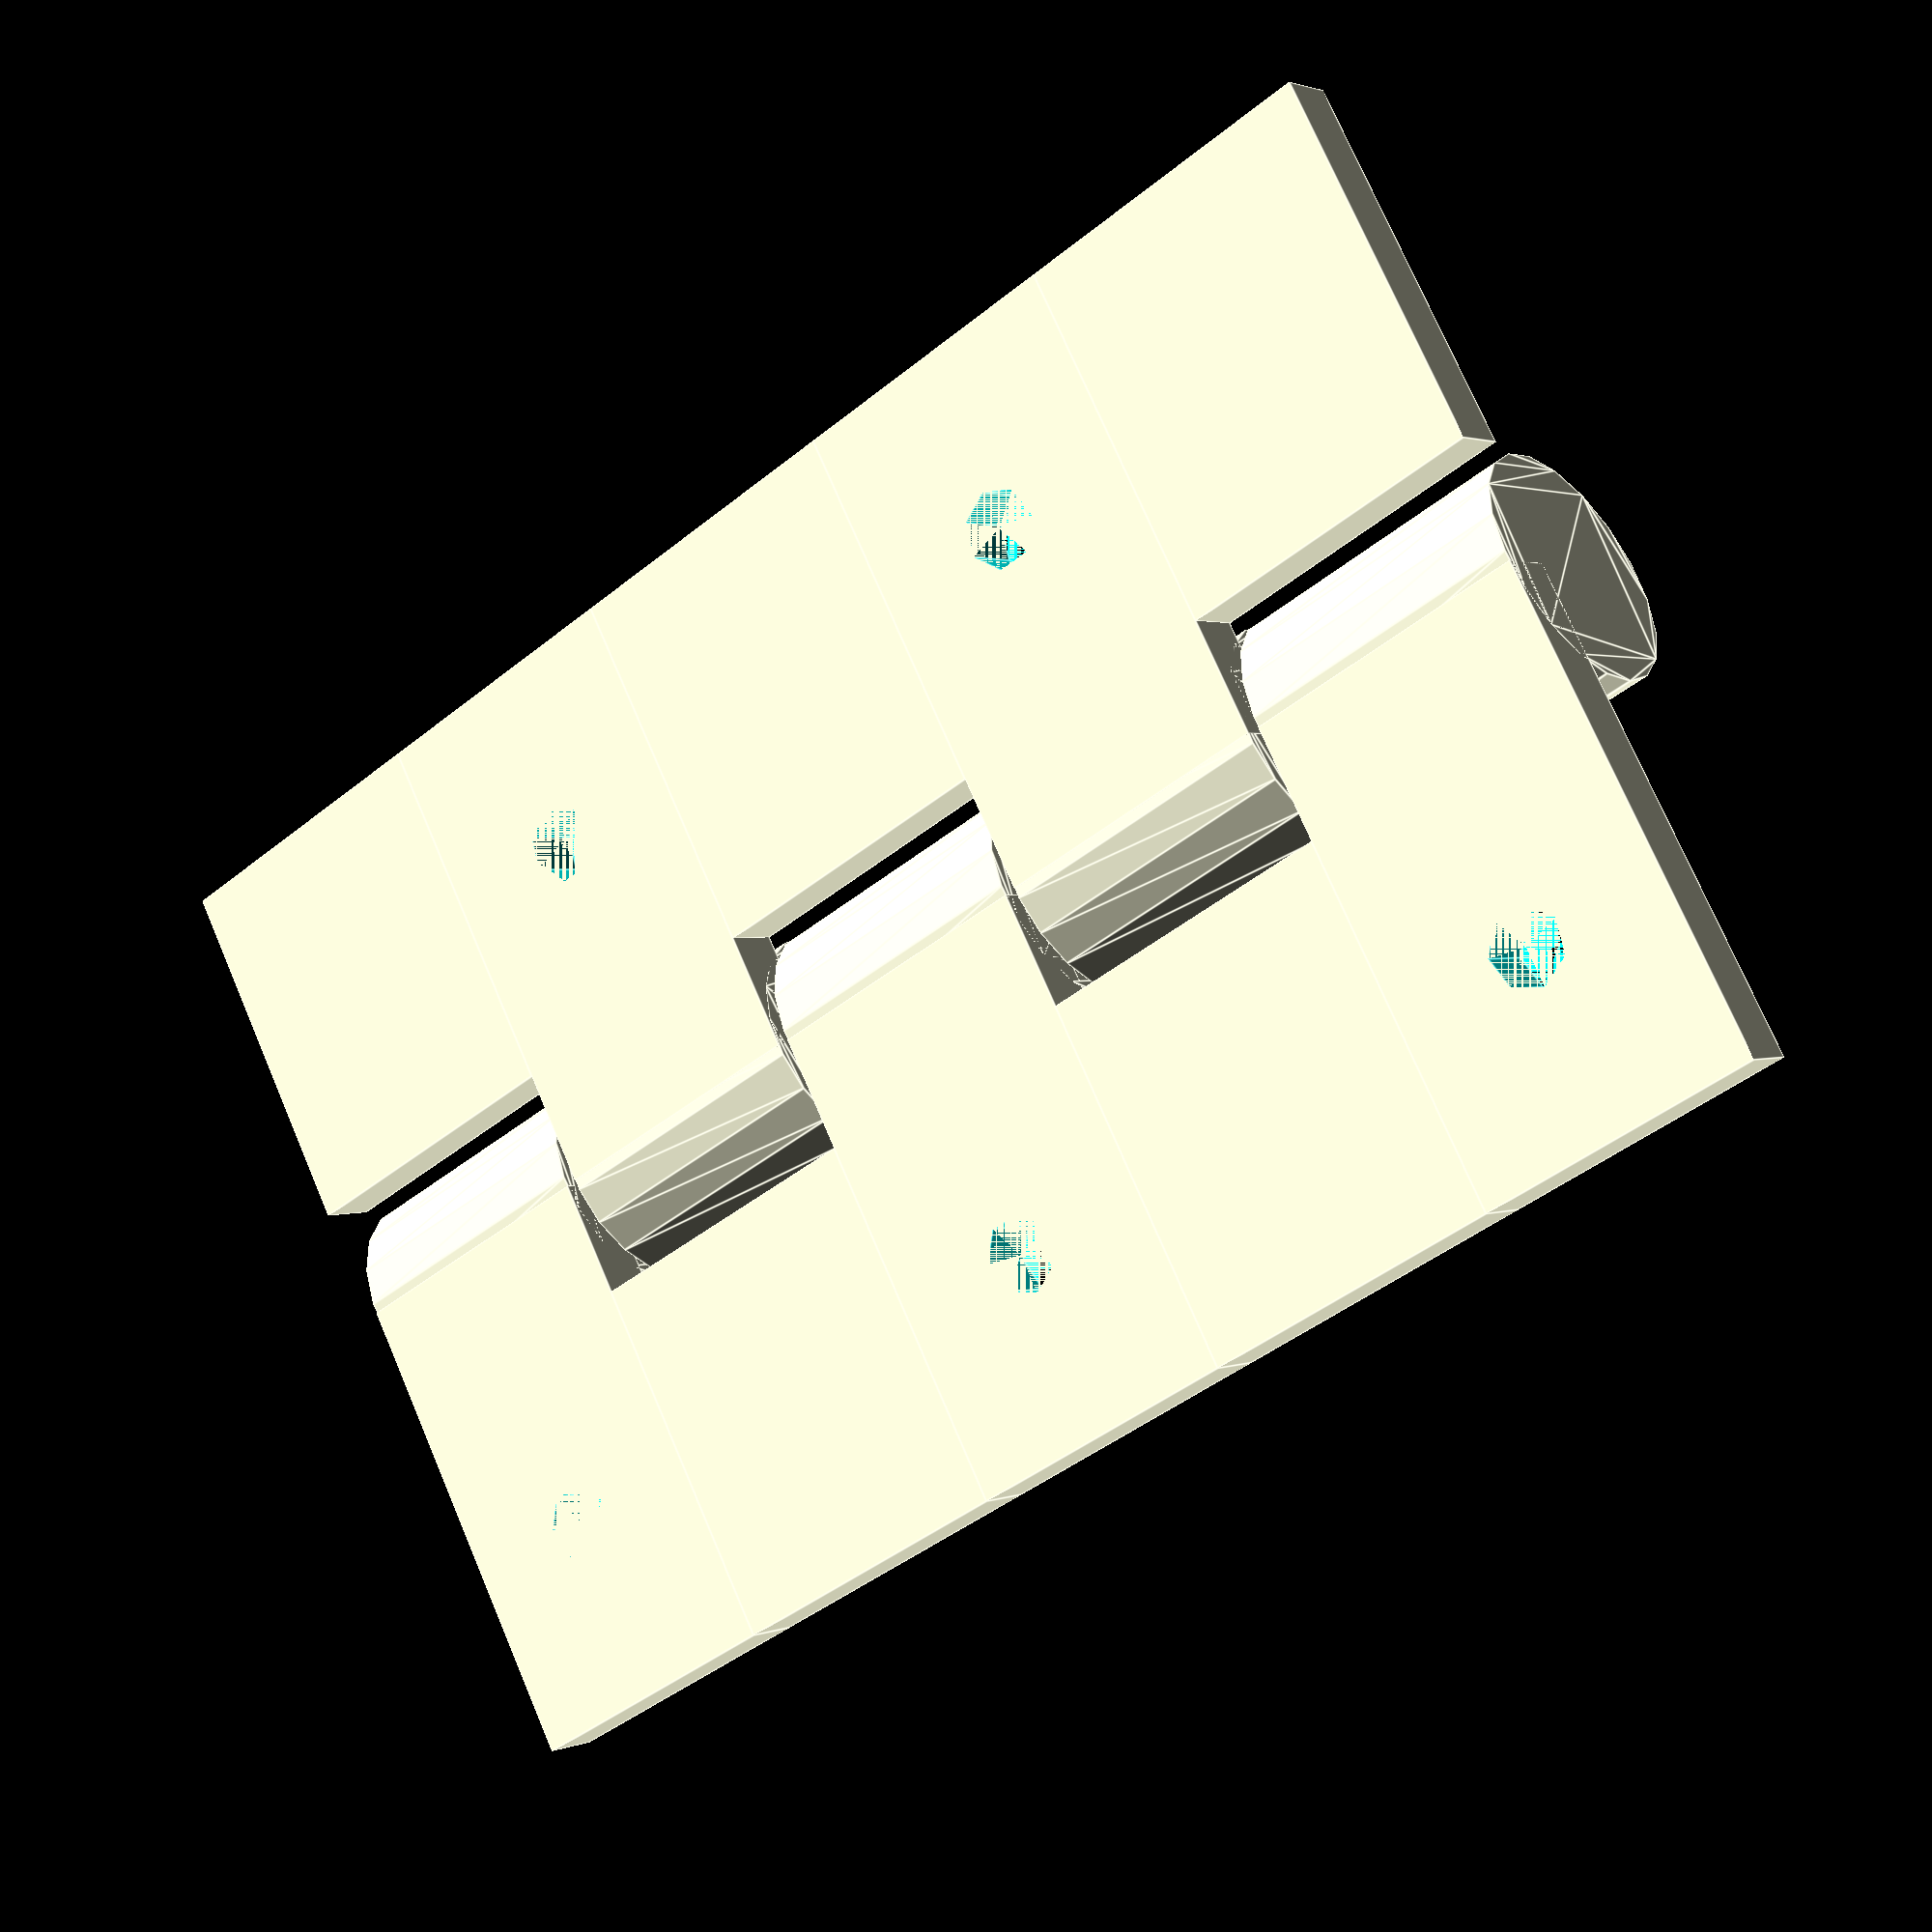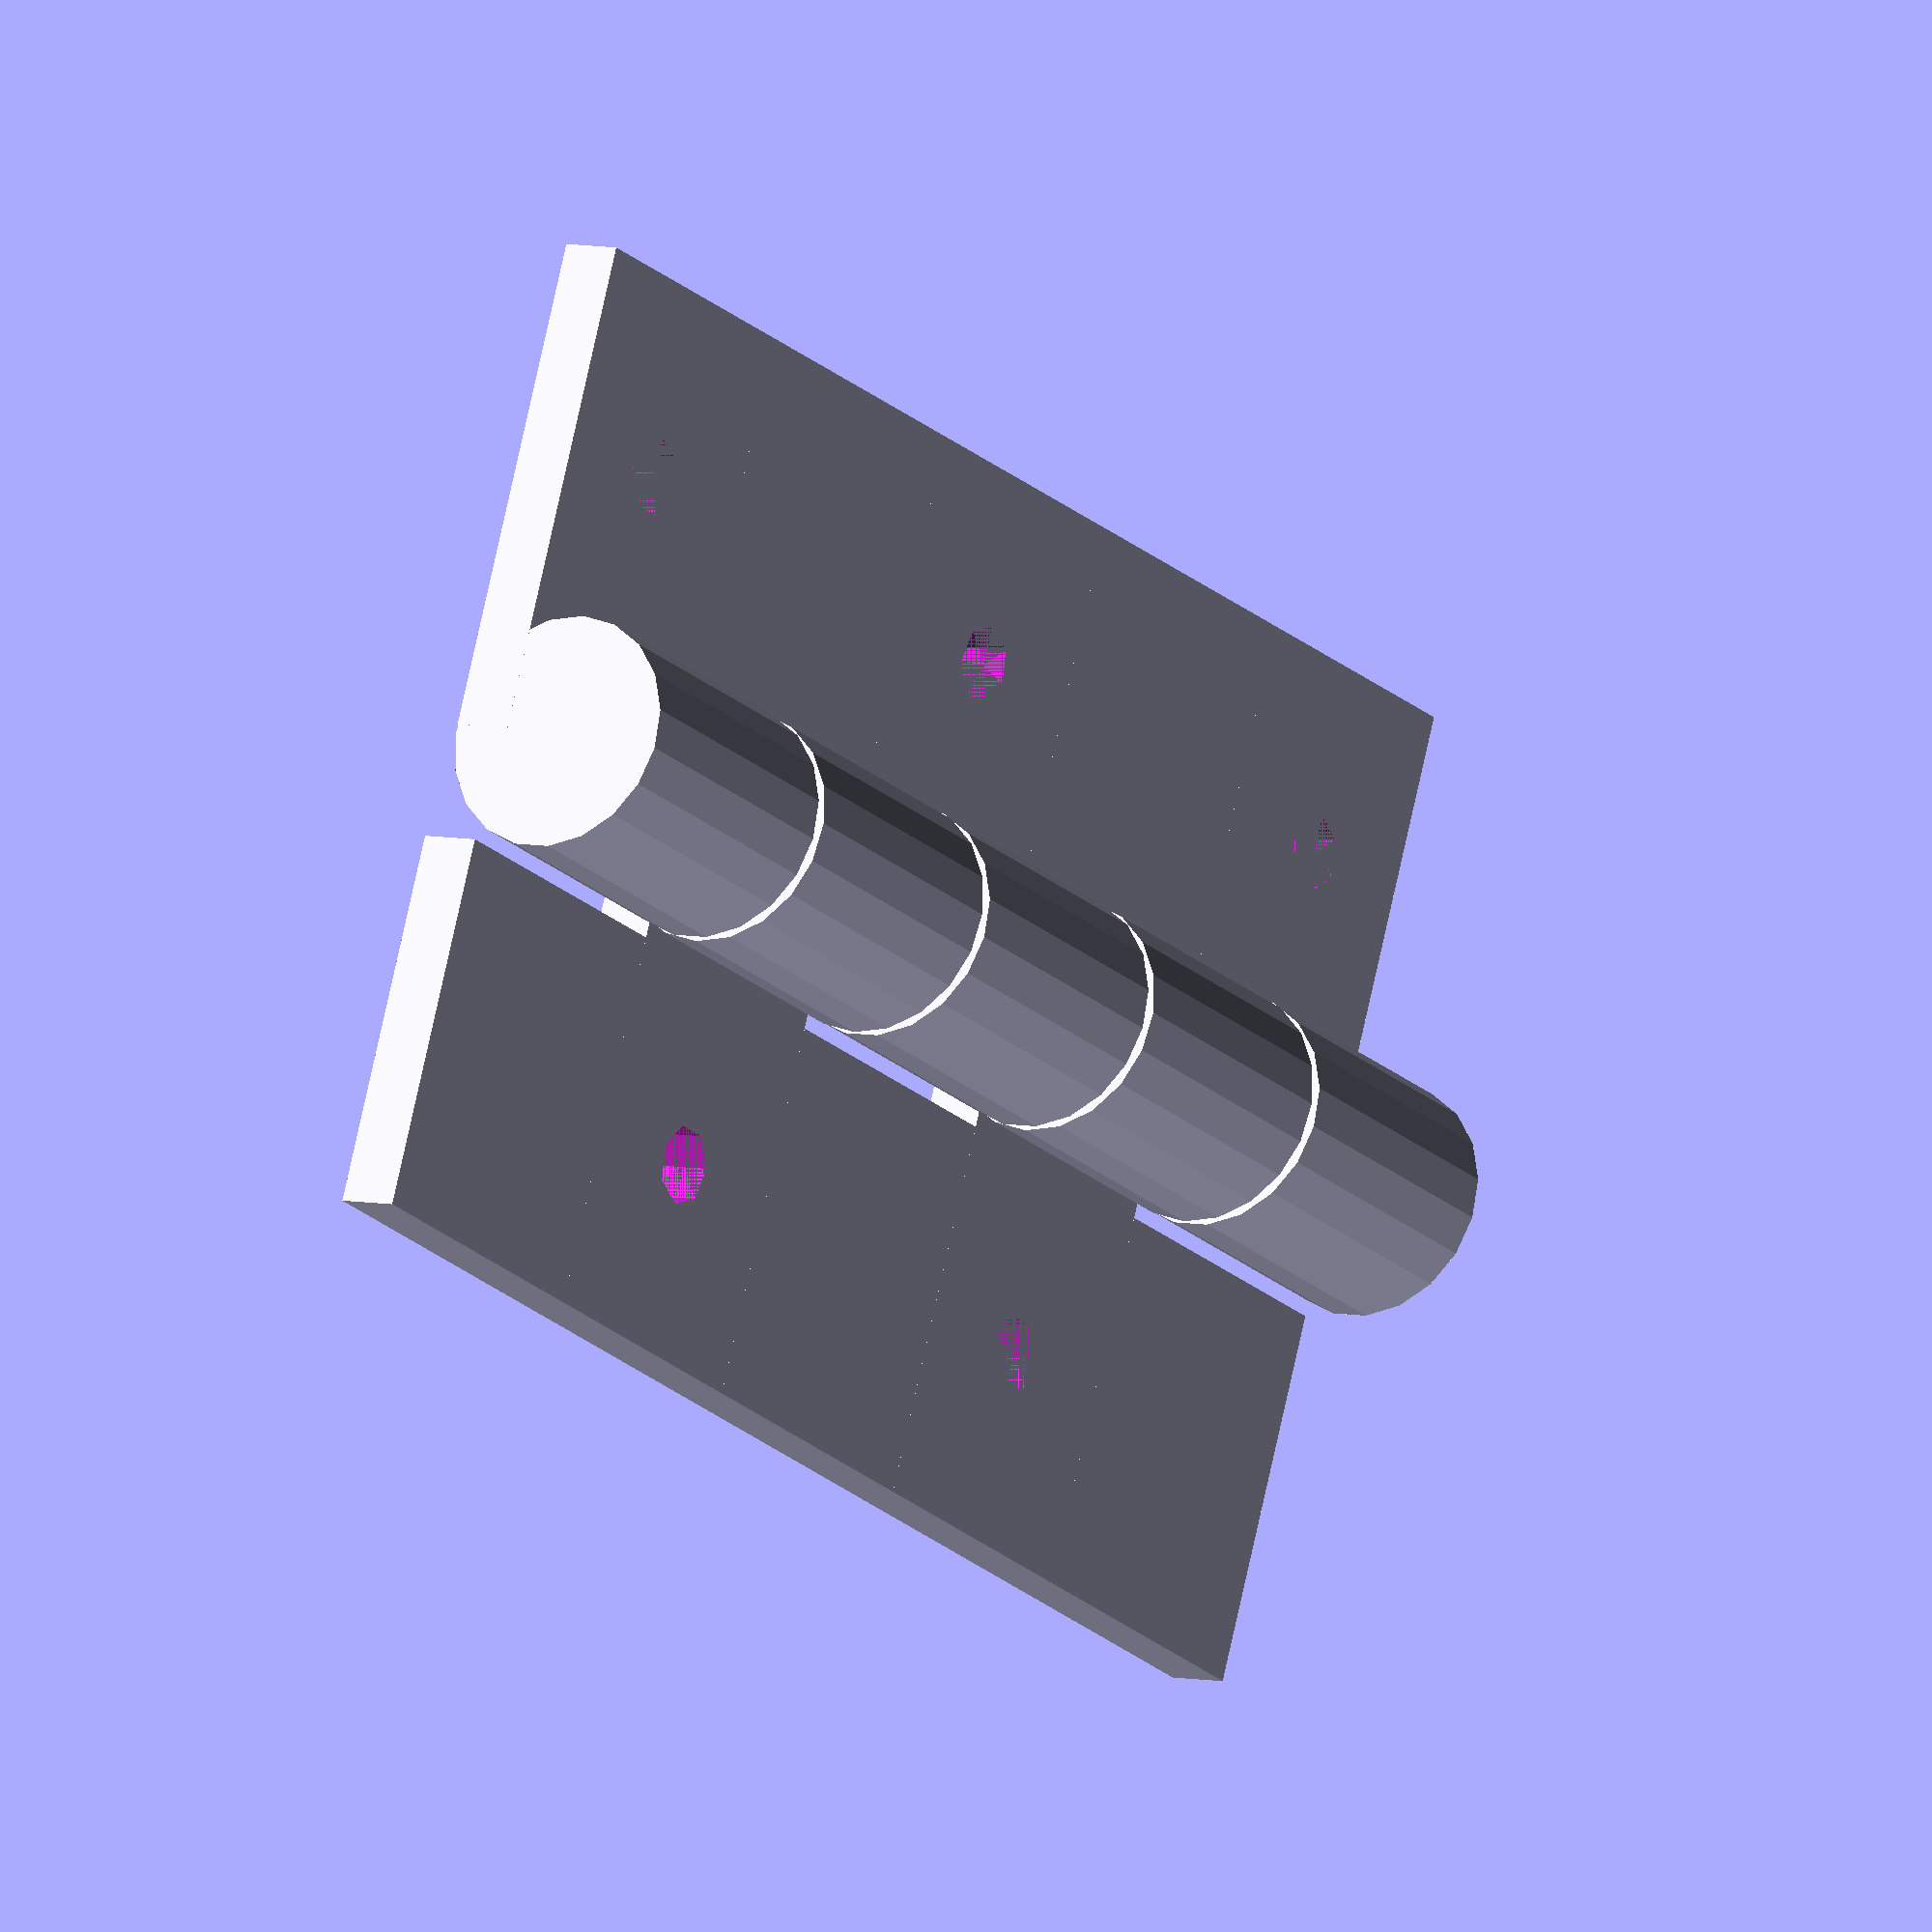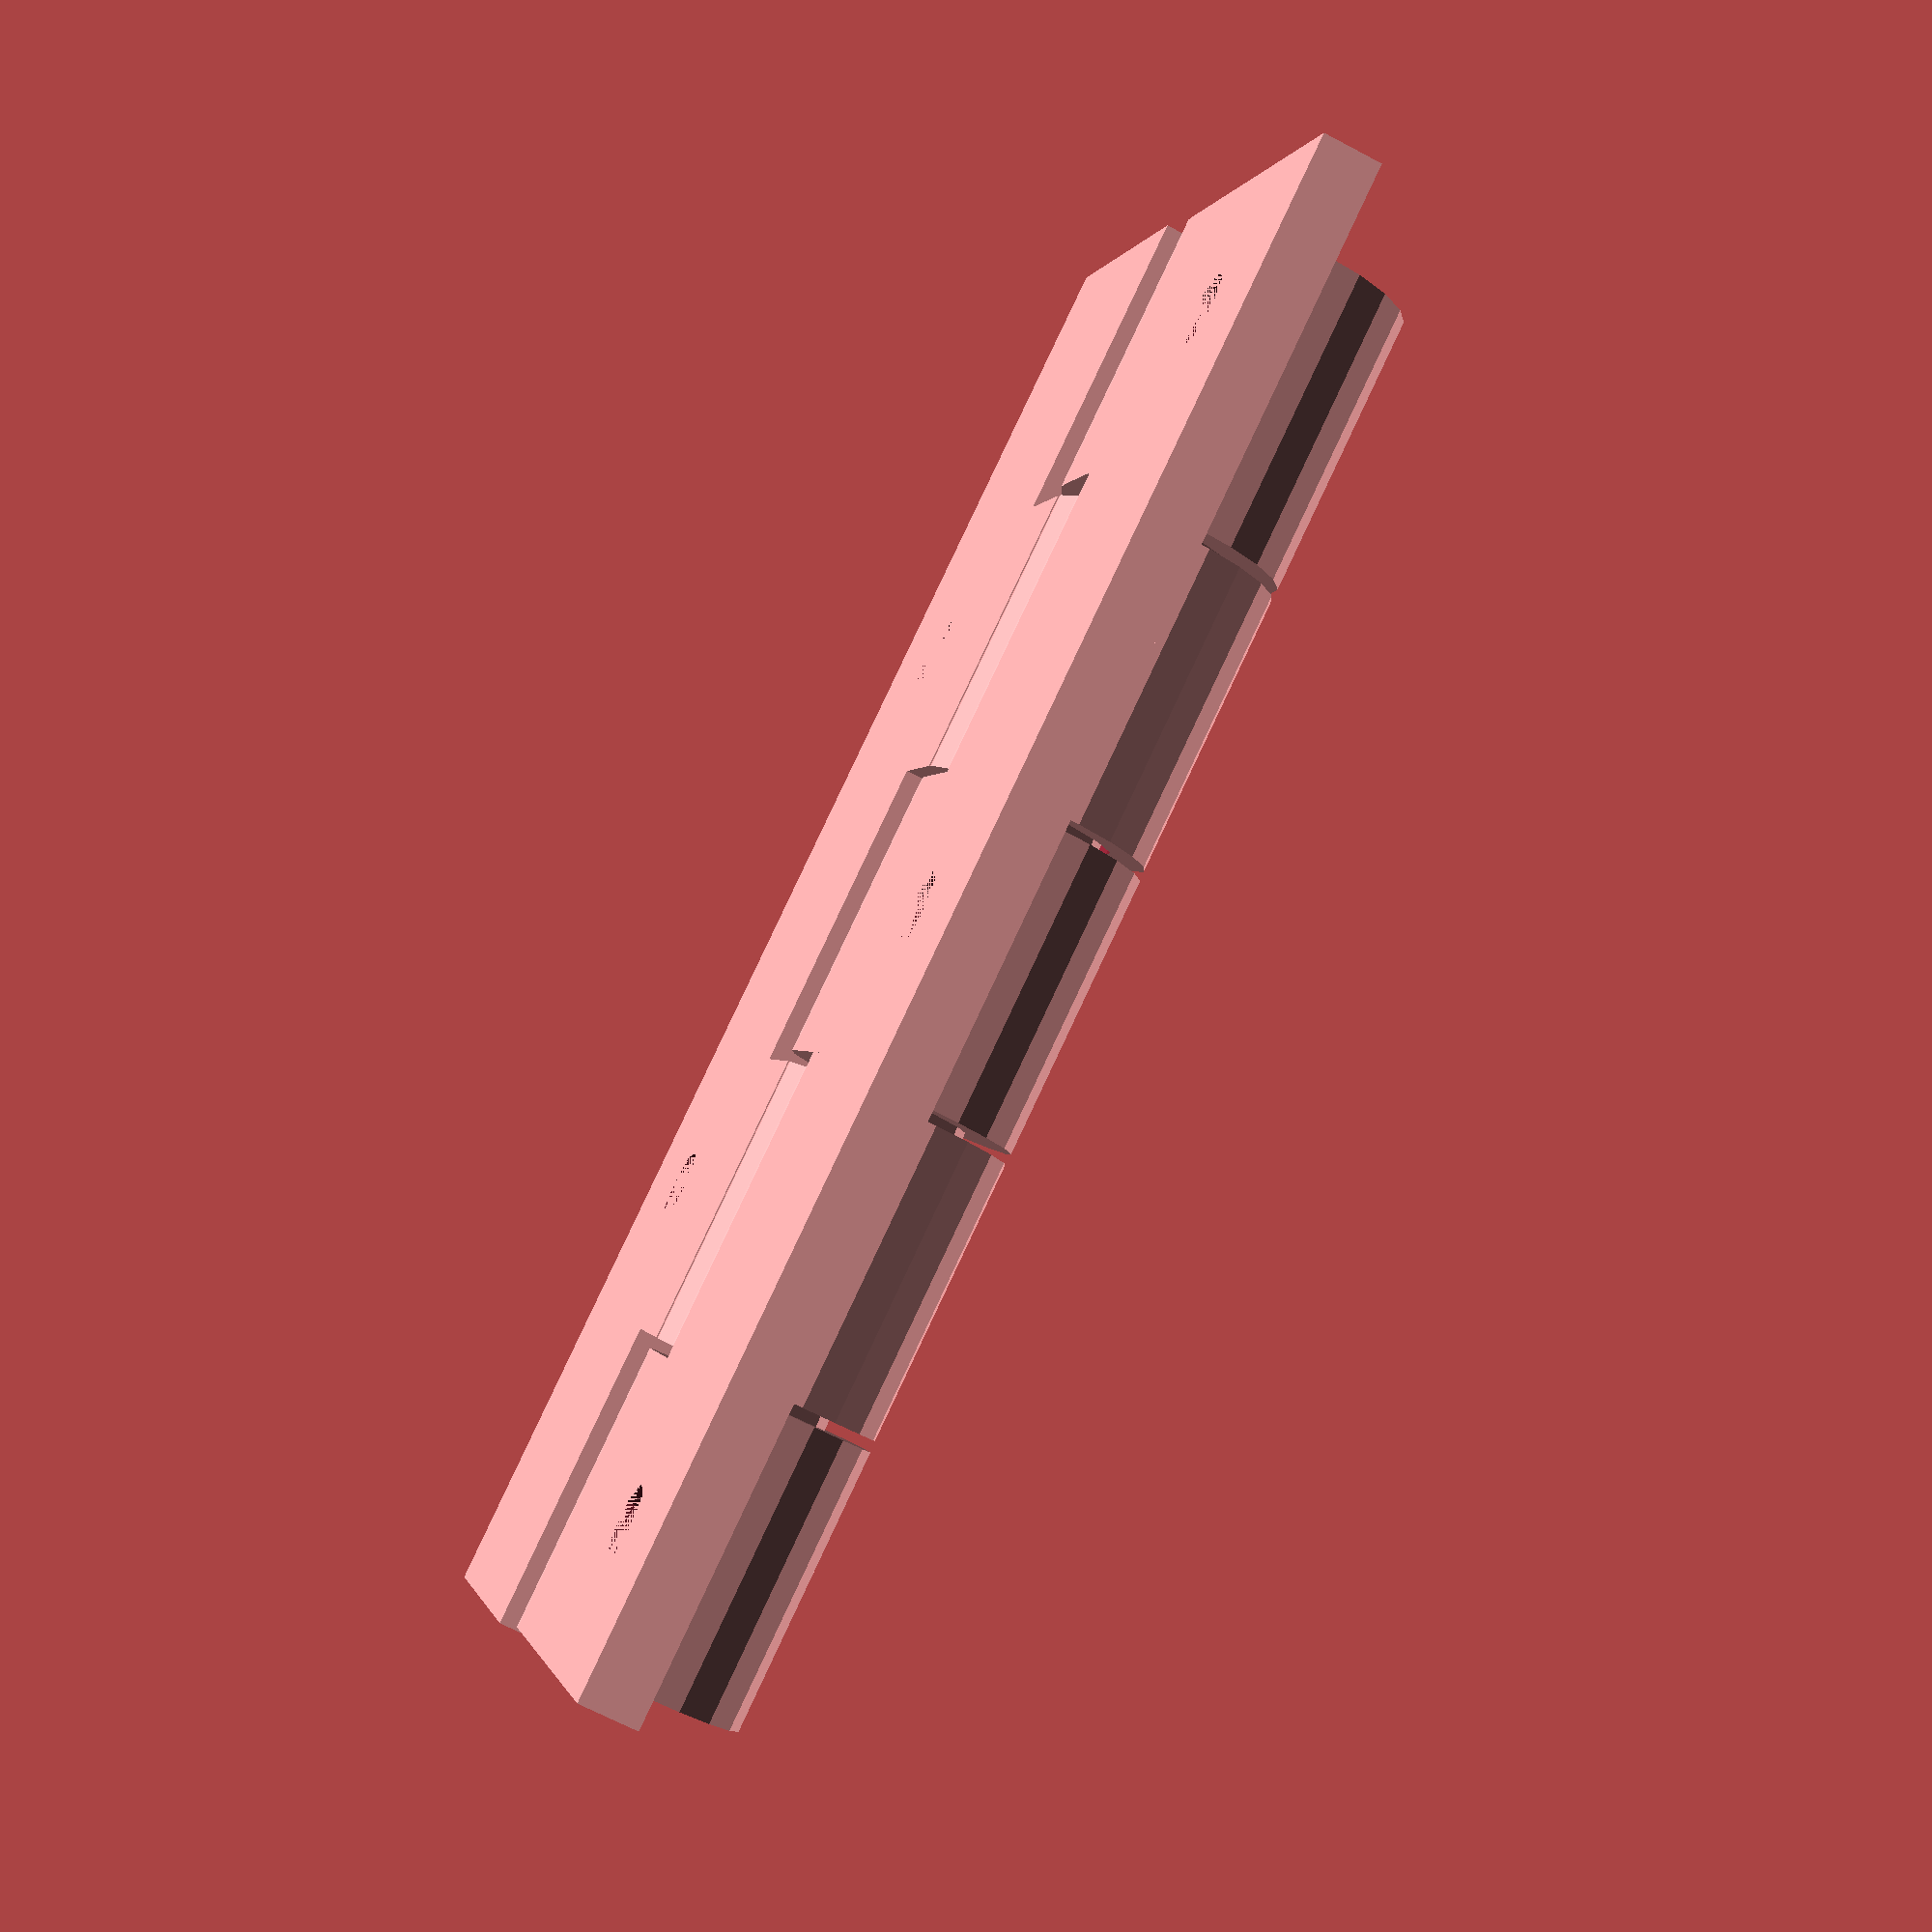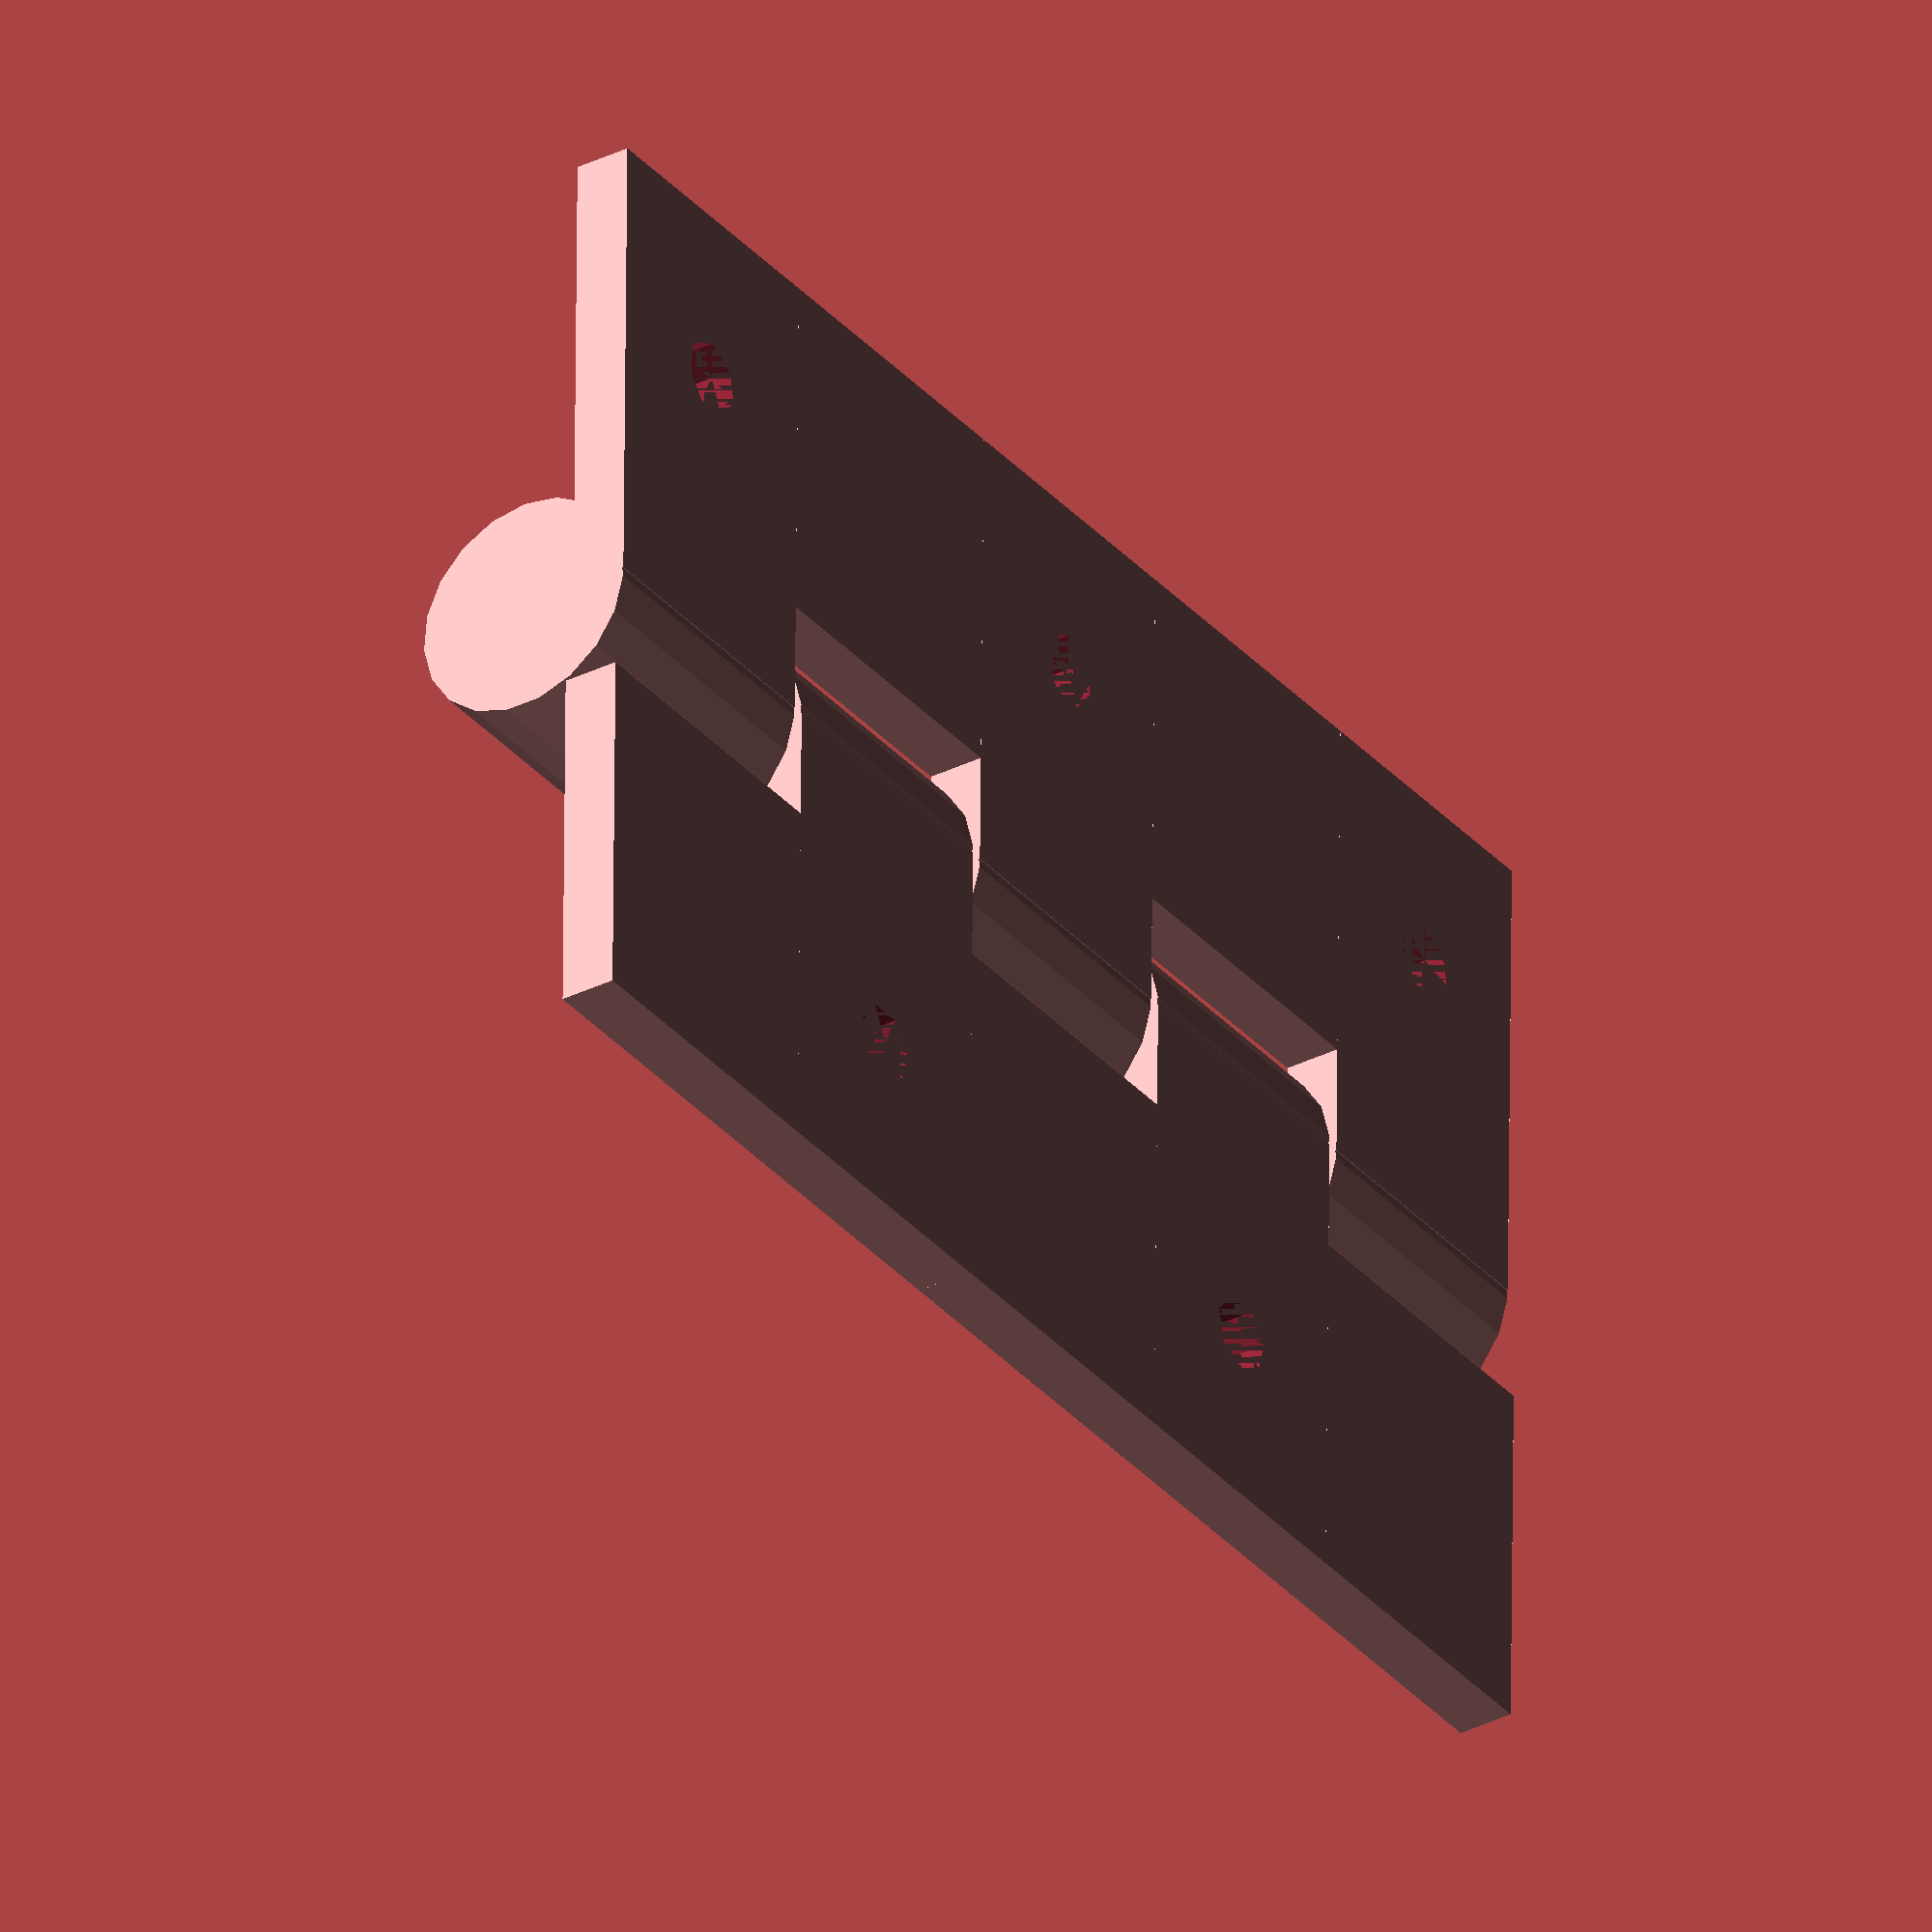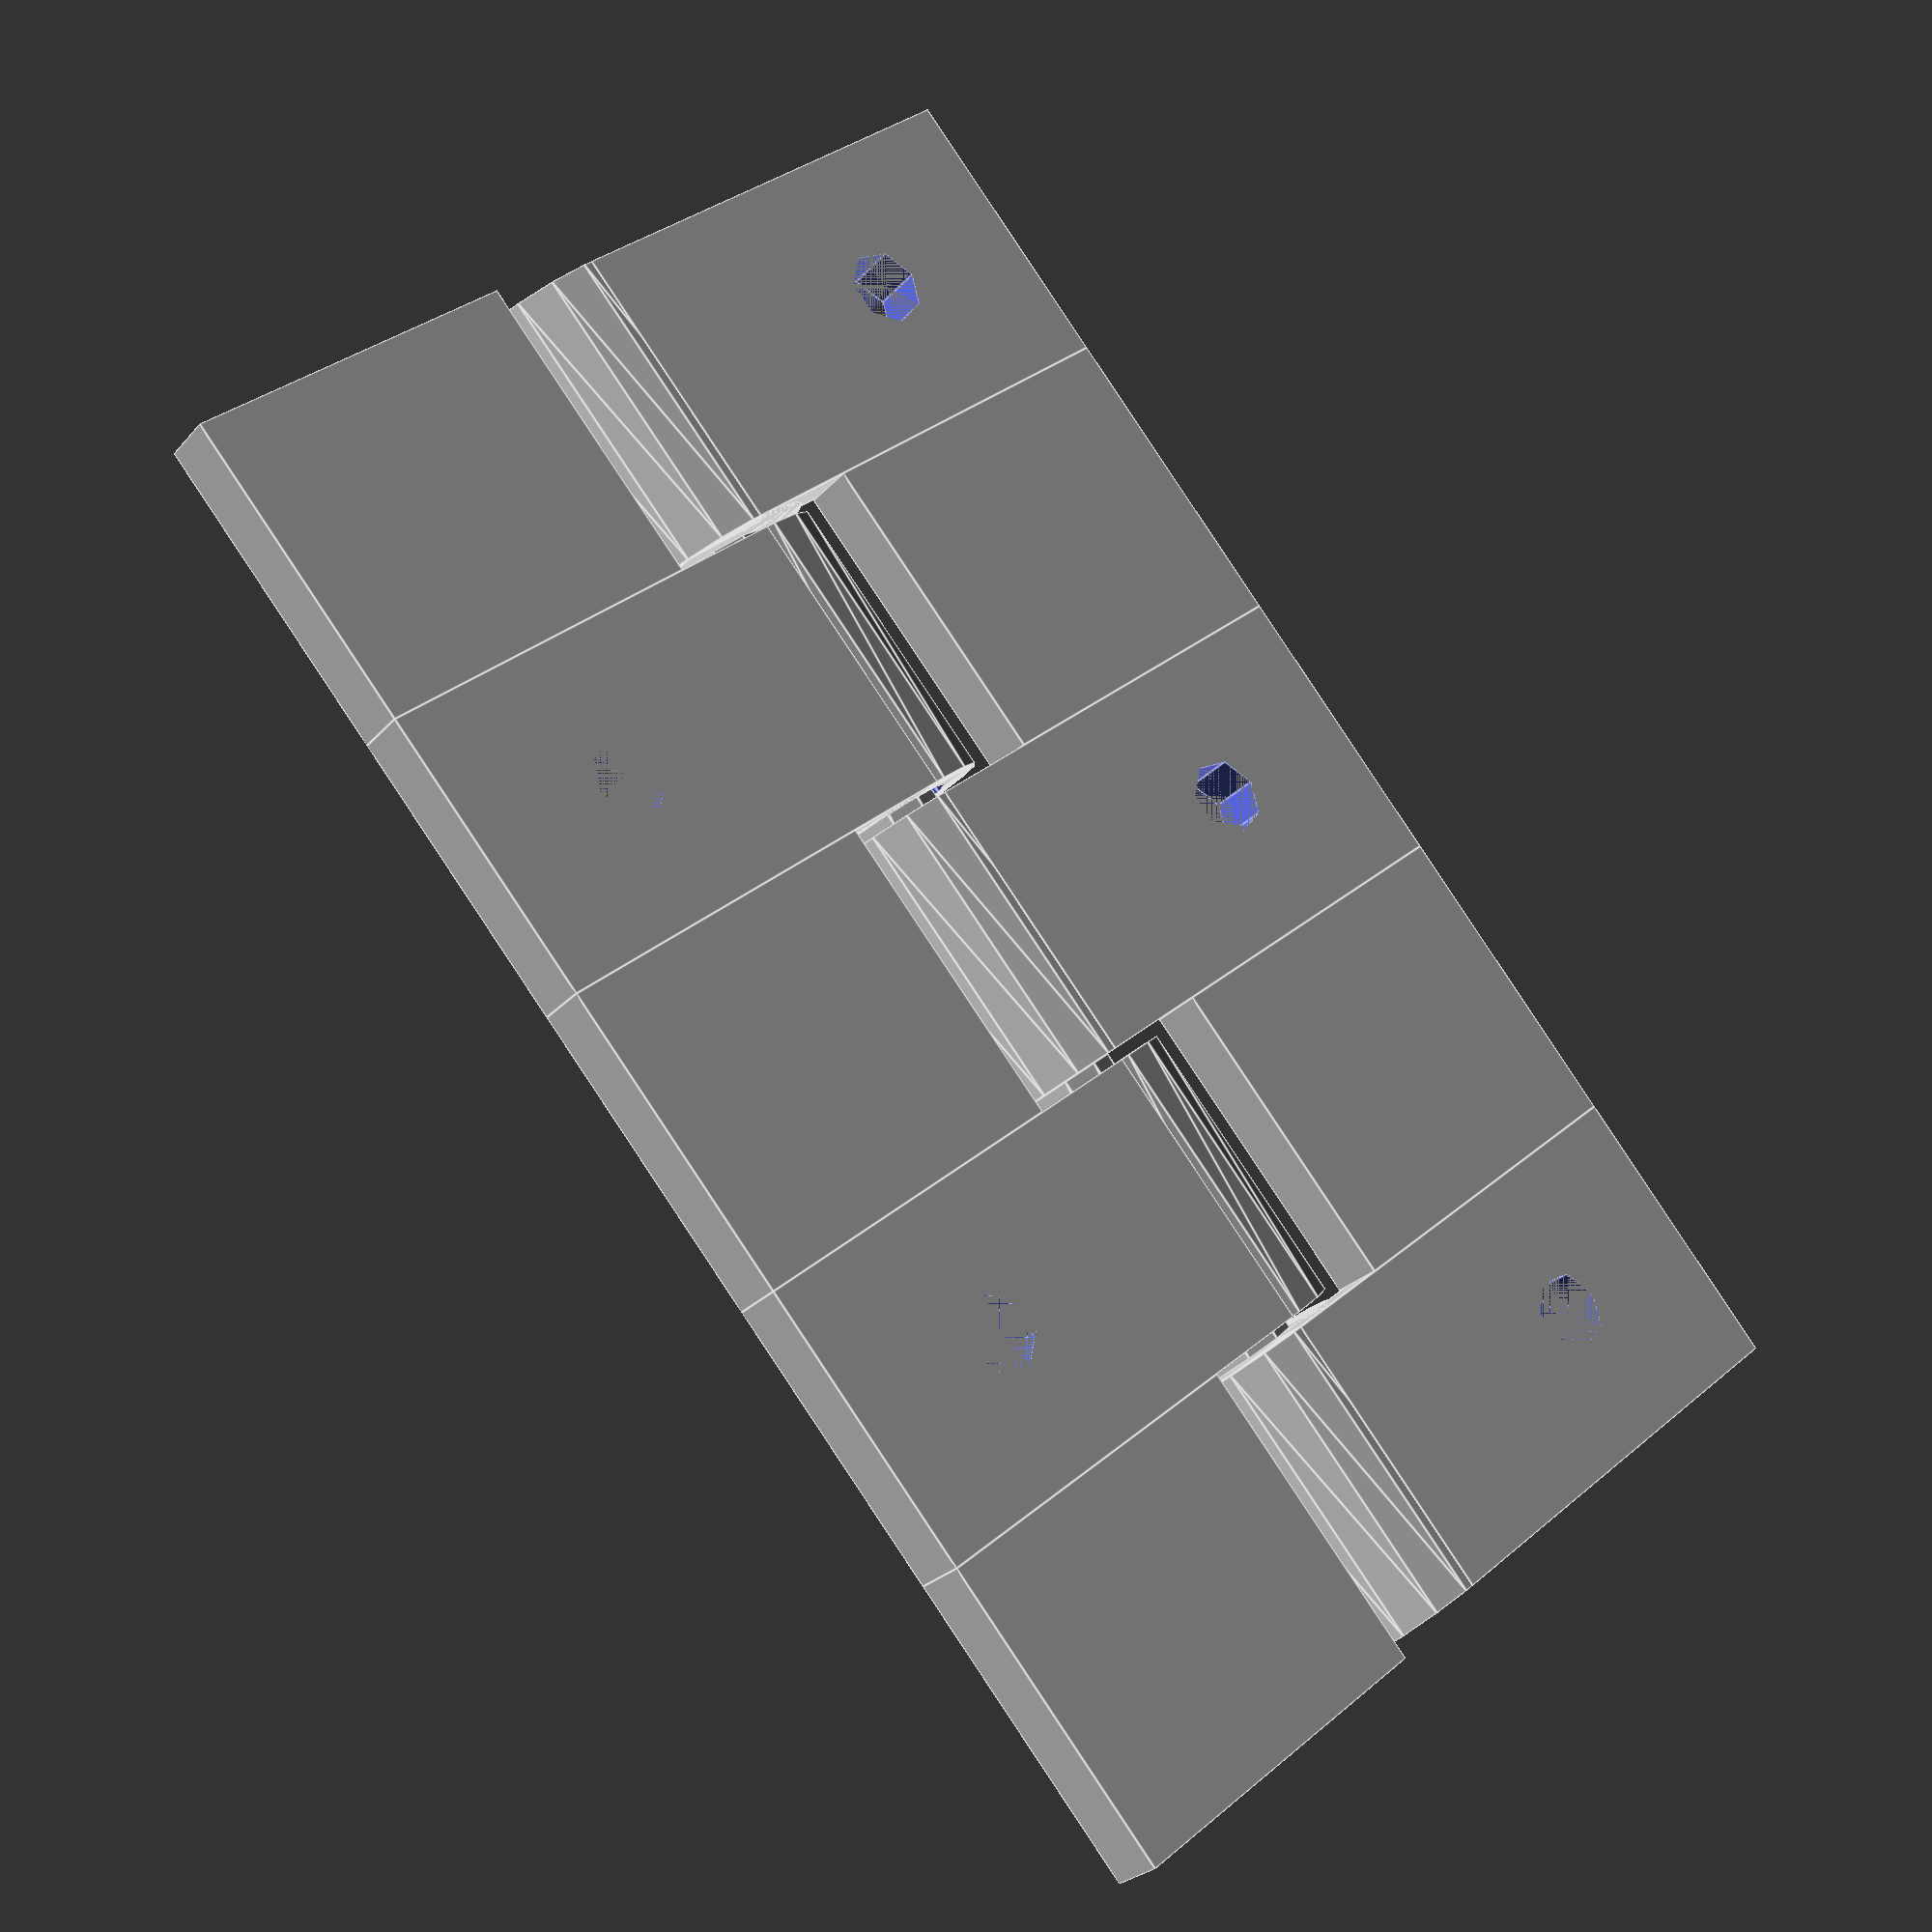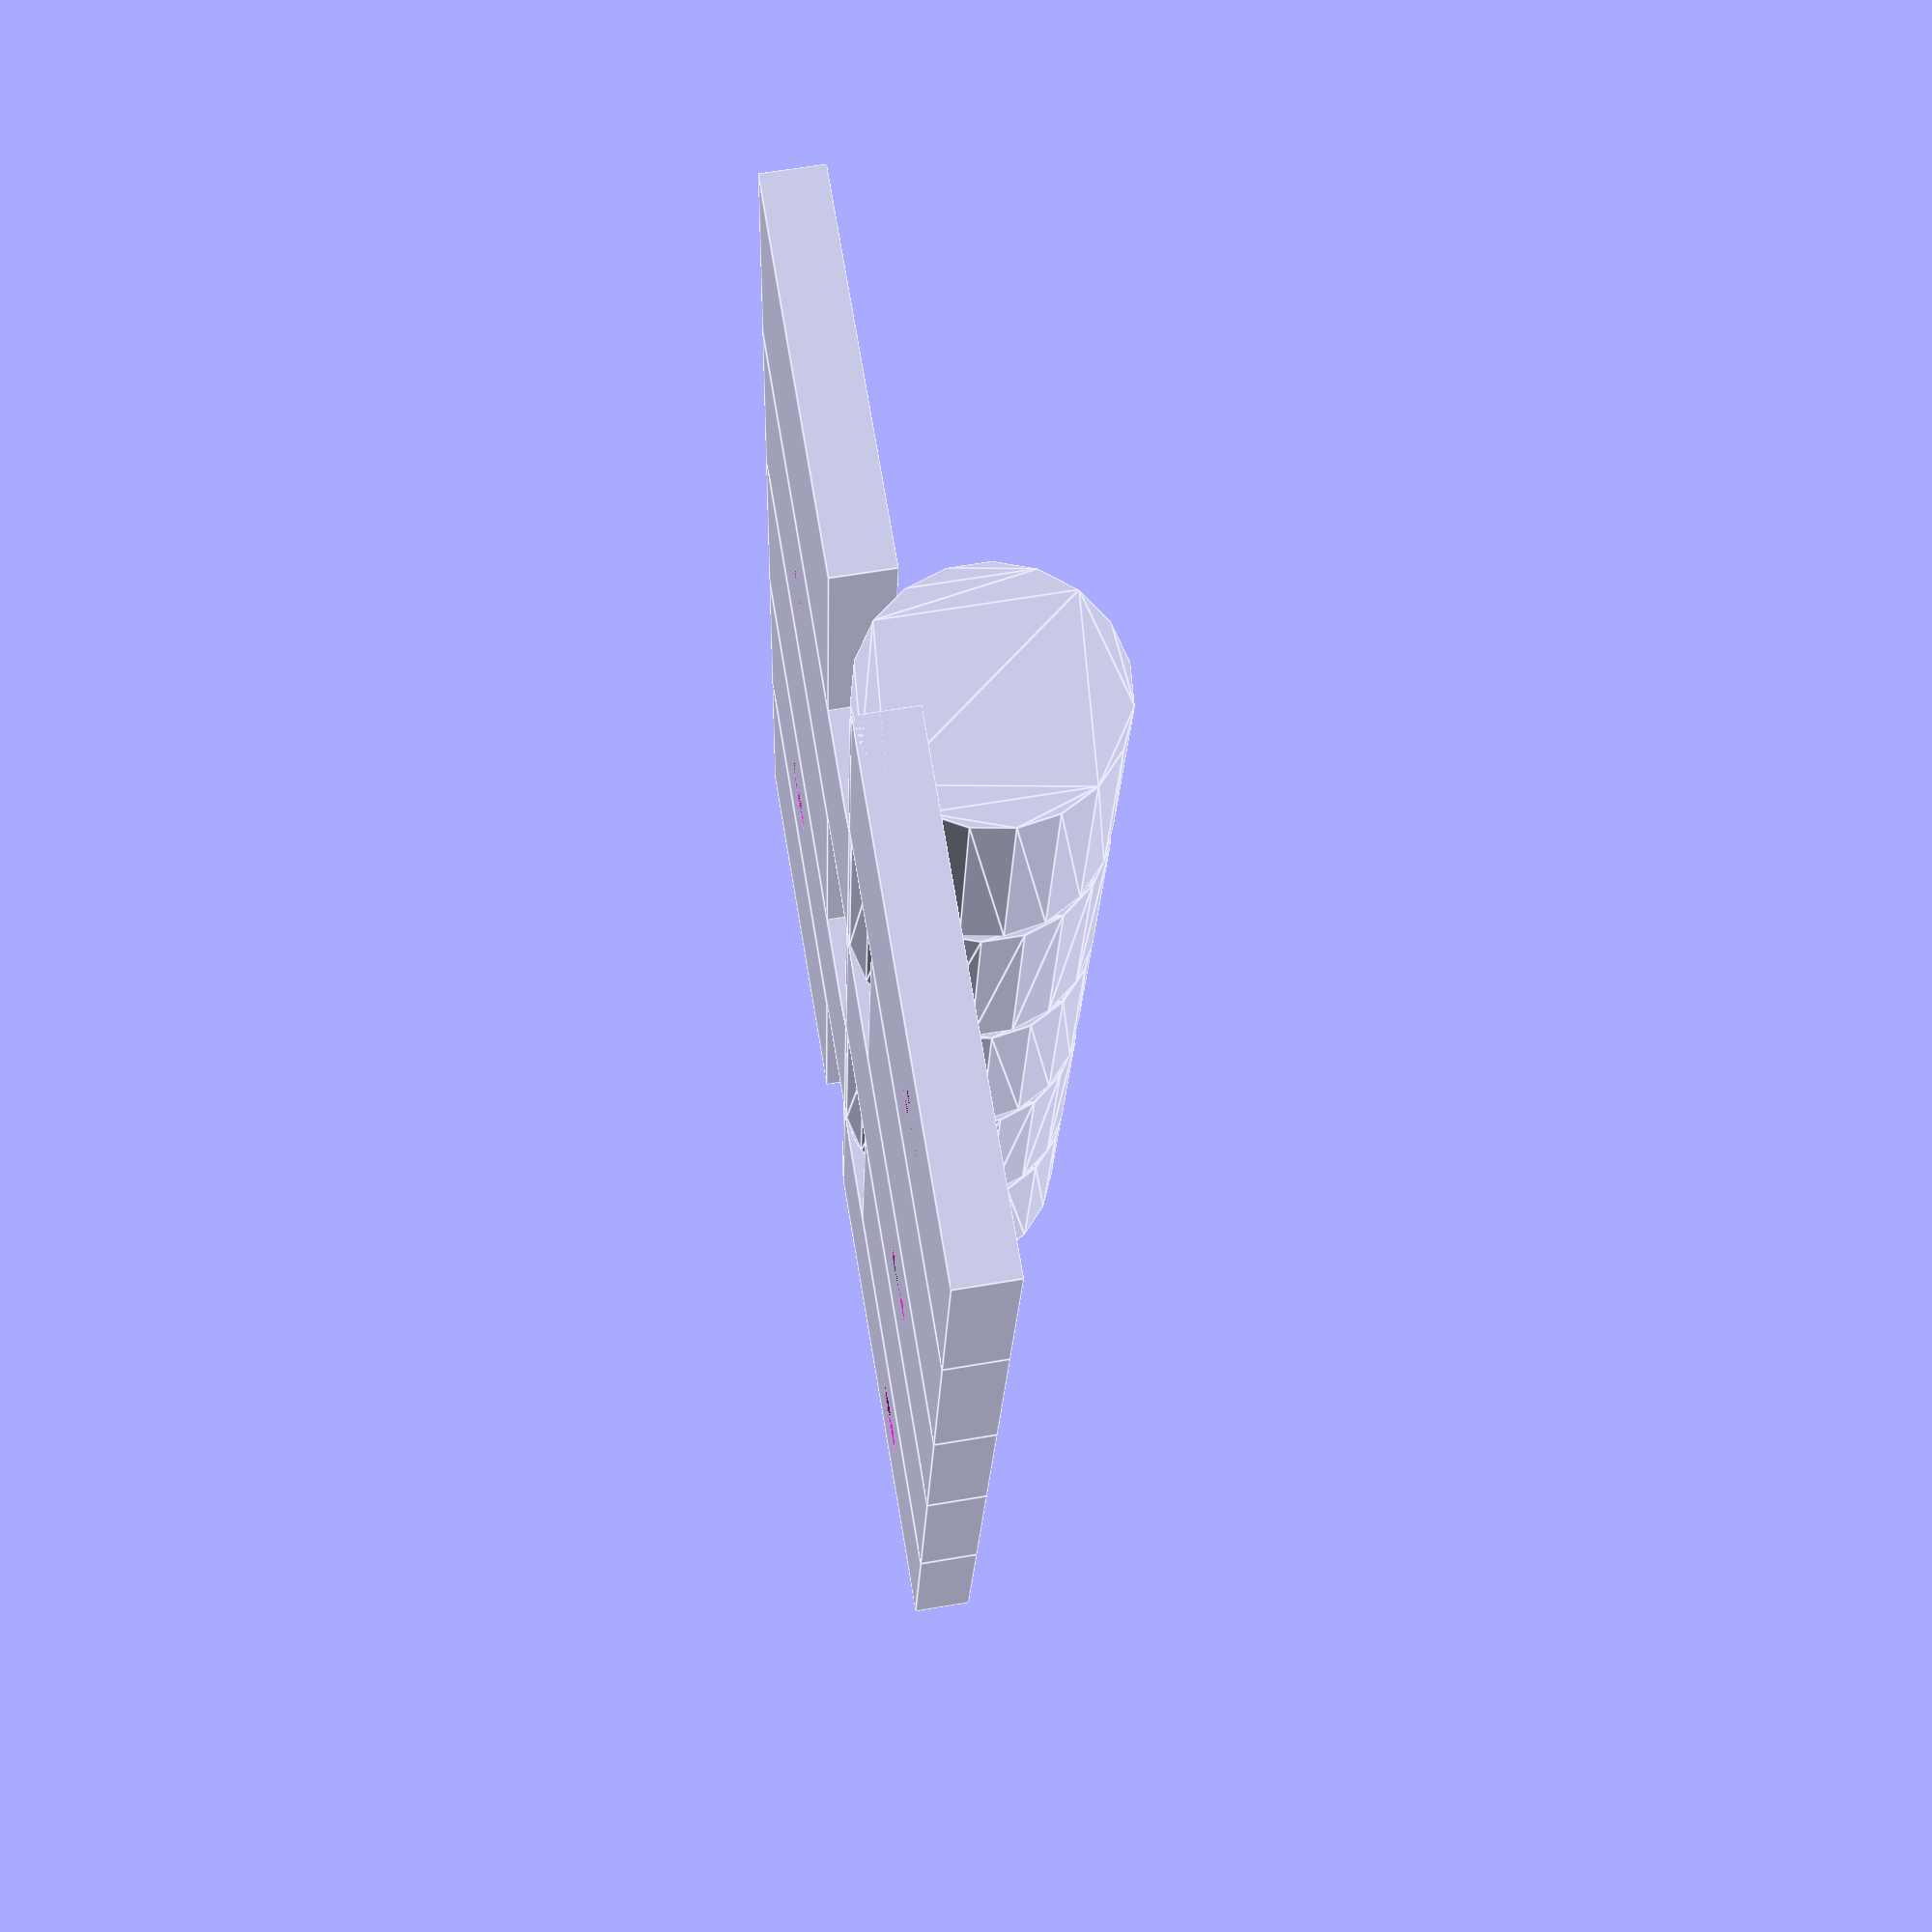
<openscad>
/*[Link]*/
LinkRadius = 6;
//This is the length of each link, consider that this is the distance that your printer needs to be able to bridge.
LinkLength = 15;
//The thicker, the sturdier the overall hinge. Obiously InnerShaft + Inner Tolerance should never be bigger than Link Radius.
InnerShaft = 3.5;
//Depends on your printer/material, .6 worked well for me (this is the distance between the inner shaft and the inner layers of the links)
InnerTolerance = .6;
//Spacing between the links, i found .6mm to give good results
Spacing = .6;
//LinkNumber * LinkLength = the total length of your hinge.
LinkNumber = 5;
/*[Tabs]*/
TabLength0 = 25;
TabLength = 25;
TabThickness = 3;
HoleDiameter=4;
HoleOffset0=0;
HoleOffset=0;
//Do you want 2 long tabs or multiple smaller ones? 0=Yes, 1=No
LongTab = 0;

TotalLength = (LinkNumber*LinkLength)+(Spacing*(LinkNumber-1));


module solidHinge(LinkRadius,LinkLength,TabLength,TabThickness){
    union(){
        rotate([90,0,0]) linear_extrude(height=LinkLength,center=true) translate([0,LinkRadius,0]) circle(LinkRadius);
        translate([TabLength/2,0,TabThickness/2]) 
        difference(){cube([TabLength,LinkLength,TabThickness],center=true);
            translate([LinkRadius/2+HoleOffset,0,0])cylinder(h=TabThickness,r=HoleDiameter/2,center=true);
        }
    }
}


module hollowHinge(LinkRadius,LinkLength,TabLength,TabThickness,Spacing,InnerTolerance,InnerShaft){
    union(){
        difference(){
            union(){
                rotate([90,0,0]) linear_extrude(height=LinkLength,center=true) translate([0,LinkRadius,0]) circle(LinkRadius);
                translate([TabLength0/2,0,TabThickness/2]) 
                difference(){cube([TabLength0,LinkLength,TabThickness],center=true);
                translate([LinkRadius/2+HoleOffset0,0,0])cylinder(h=TabThickness,r=HoleDiameter/2,center=true);
                }
            }
            rotate([90,0,0]) linear_extrude(height=LinkLength+Spacing,center=true) translate([0,LinkRadius,0]) circle(InnerShaft+InnerTolerance,center=true);
        }
        rotate([90,0,0]) linear_extrude(height=LinkLength+(Spacing*2),center=true) translate([0,LinkRadius,0]) circle(InnerShaft,center=true);
    }
}

module CompleteHinge(LinkRadius,LinkLength,TabLength,TabThickness,Spacing,InnerTolerance,InnerShaft,LongTab,LinkNumber){
    
    union(){
        for(a=[0:LinkNumber-1]){
            if(a%2!=0){
                union(){
                mirror(1,0,0) translate([0,(LinkLength+(Spacing))*a,0]) hollowHinge(LinkRadius,LinkLength,TabLength,TabThickness,Spacing,InnerTolerance,InnerShaft); 
                   if(LongTab==0 && a!=LinkNumber-1){
                       if(a==1){
                       translate([-TabLength0/2-LinkRadius/2,0,TabThickness/2]) cube([TabLength0-LinkRadius,LinkLength+(Spacing*2),TabThickness],center=true);
                       }
                    translate([-TabLength0/2-LinkRadius/2,(LinkLength+(Spacing))*(a+1),TabThickness/2]) cube([TabLength0-LinkRadius,LinkLength+(Spacing*2),TabThickness],center=true); }
                } 
            }
            else{
                union(){
                translate([0,(LinkLength+(Spacing))*a,0]) solidHinge(LinkRadius,LinkLength,TabLength,TabThickness);
                    if(LongTab==0 && a!=LinkNumber-1){
                    translate([TabLength/2+LinkRadius/2,(LinkLength+(Spacing))*(a+1),TabThickness/2]) cube([TabLength-LinkRadius,LinkLength+(Spacing*2),TabThickness],center=true); }
                }             
            }
            if(LinkNumber%2==0){
                if(a==LinkNumber-1){
                    translate([0,((LinkLength+(Spacing))*a)+(LinkLength/2)+Spacing+(LinkLength/20),0]) rotate([90,0,0]) linear_extrude(height=LinkLength/10,center=true) translate([0,LinkRadius,0]) circle(LinkRadius); 
                }
            }
        }
        /*if(LongTab==0){
            color("blue",1) translate([(TabLength+LinkRadius)/2,(TotalLength/2)-(LinkLength/2)]) linear_extrude(height=TabThickness)square([(TabLength-LinkRadius),TotalLength],center=true);                
            color("blue",1) color("blue",1) translate([-(TabLength0+LinkRadius)/2,(TotalLength/2)-(LinkLength/2)]) linear_extrude(height=TabThickness)square([(TabLength0-LinkRadius),TotalLength],center=true);
        }*/
    }
    
}

CompleteHinge(LinkRadius,LinkLength,TabLength,TabThickness,Spacing,InnerTolerance,InnerShaft,LongTab,LinkNumber);
//hollowHinge(LinkRadius,LinkLength,TabLength,TabThickness,Spacing,InnerTolerance,InnerShaft);
</openscad>
<views>
elev=358.6 azim=118.8 roll=215.5 proj=p view=edges
elev=354.1 azim=292.4 roll=304.5 proj=o view=solid
elev=68.2 azim=114.5 roll=242.0 proj=p view=wireframe
elev=33.2 azim=269.2 roll=124.5 proj=o view=wireframe
elev=25.9 azim=220.3 roll=148.8 proj=p view=edges
elev=116.6 azim=350.4 roll=279.8 proj=p view=edges
</views>
